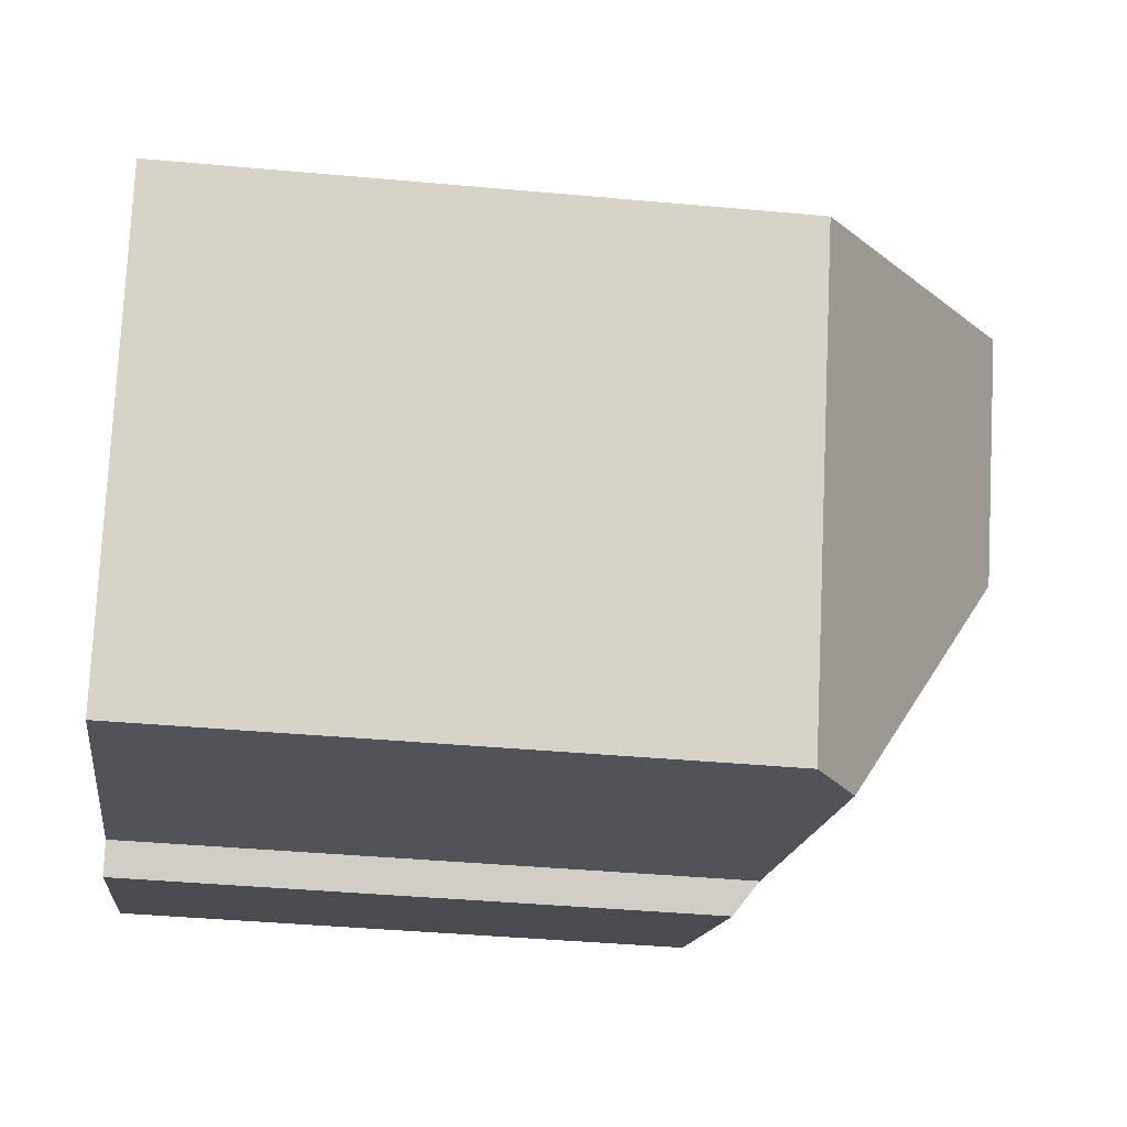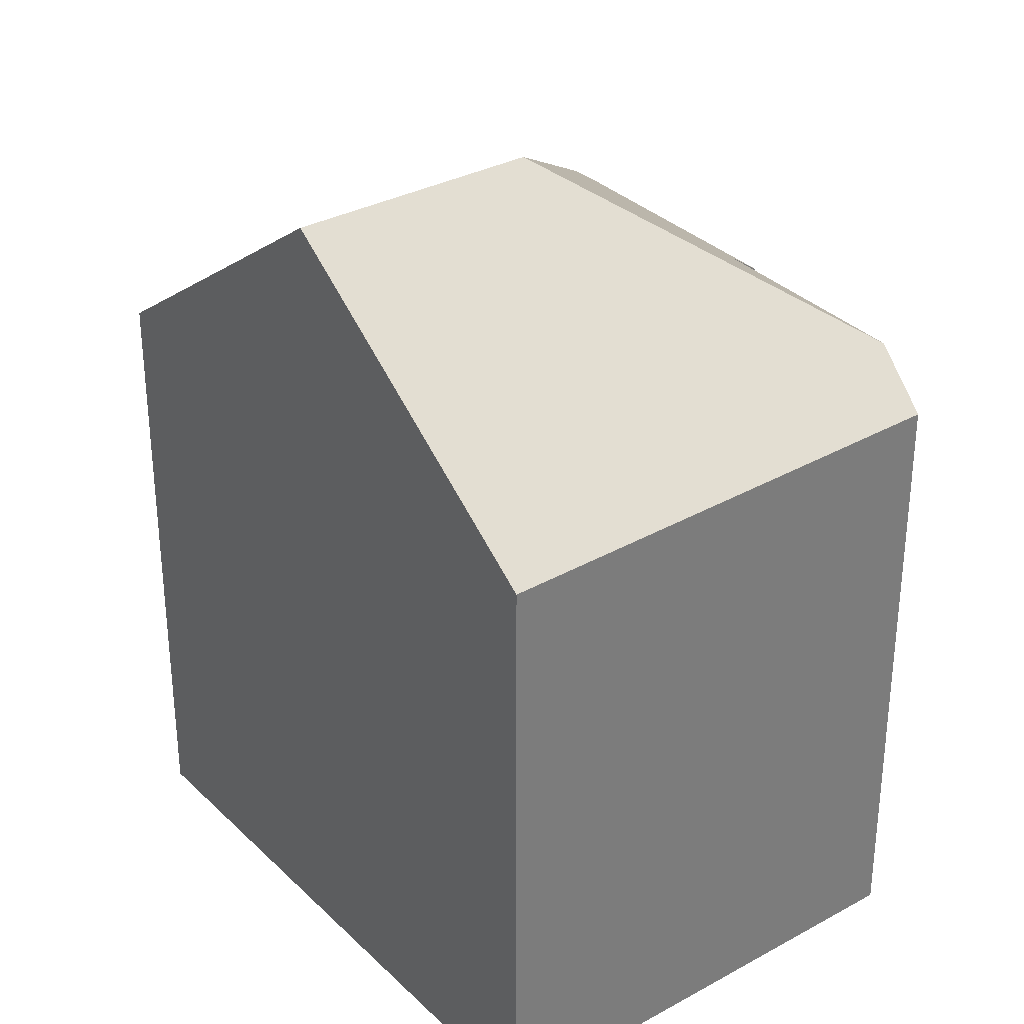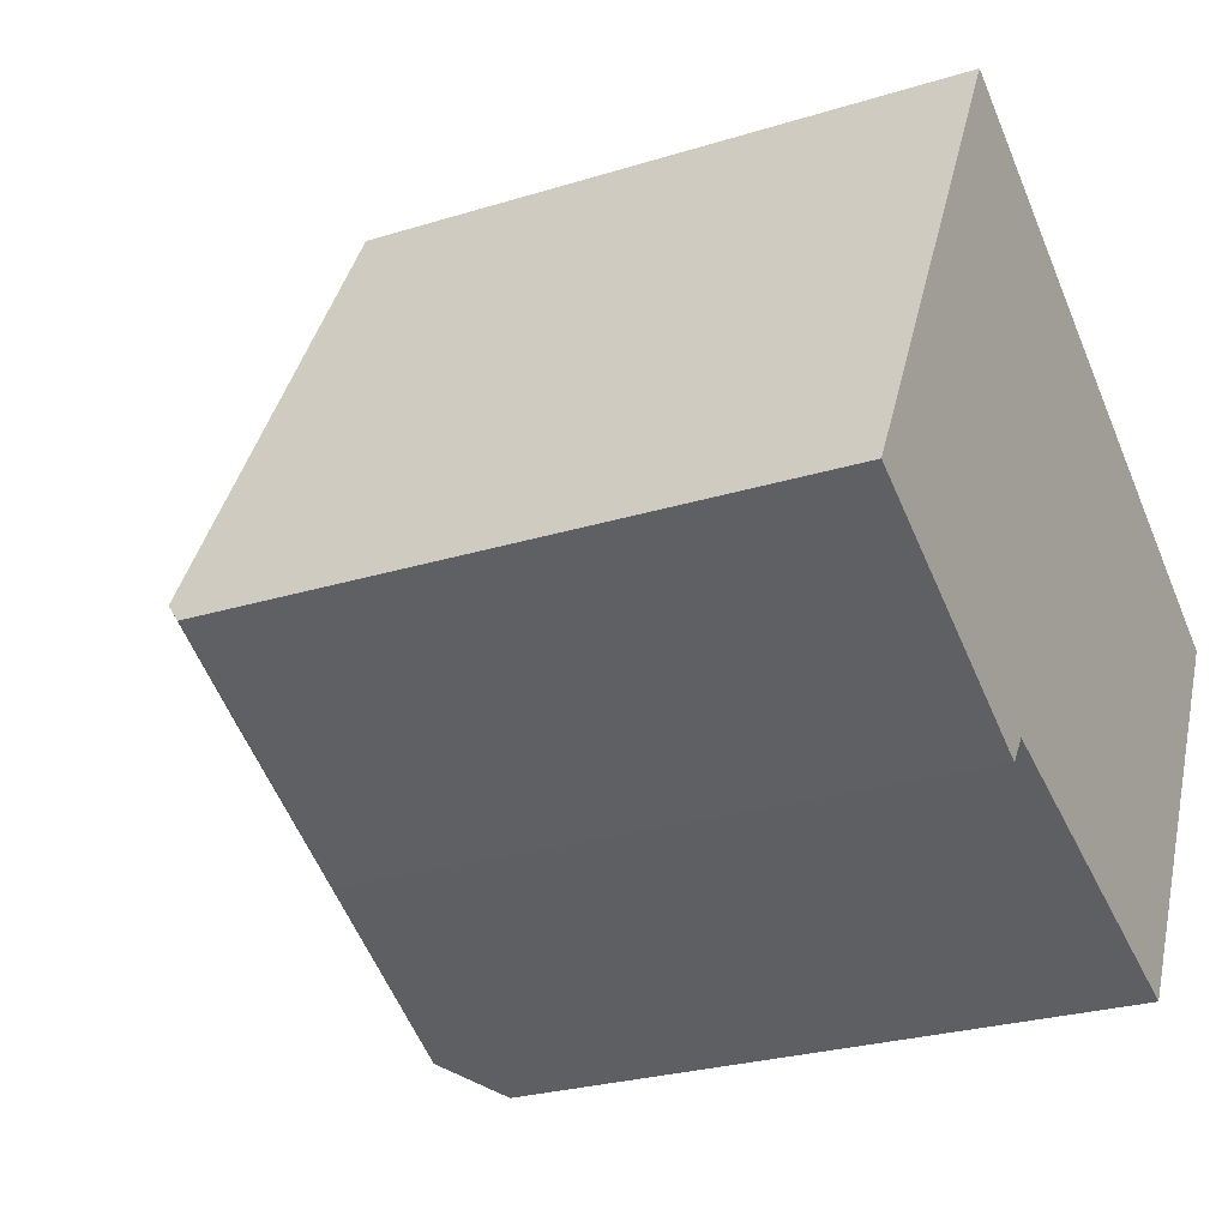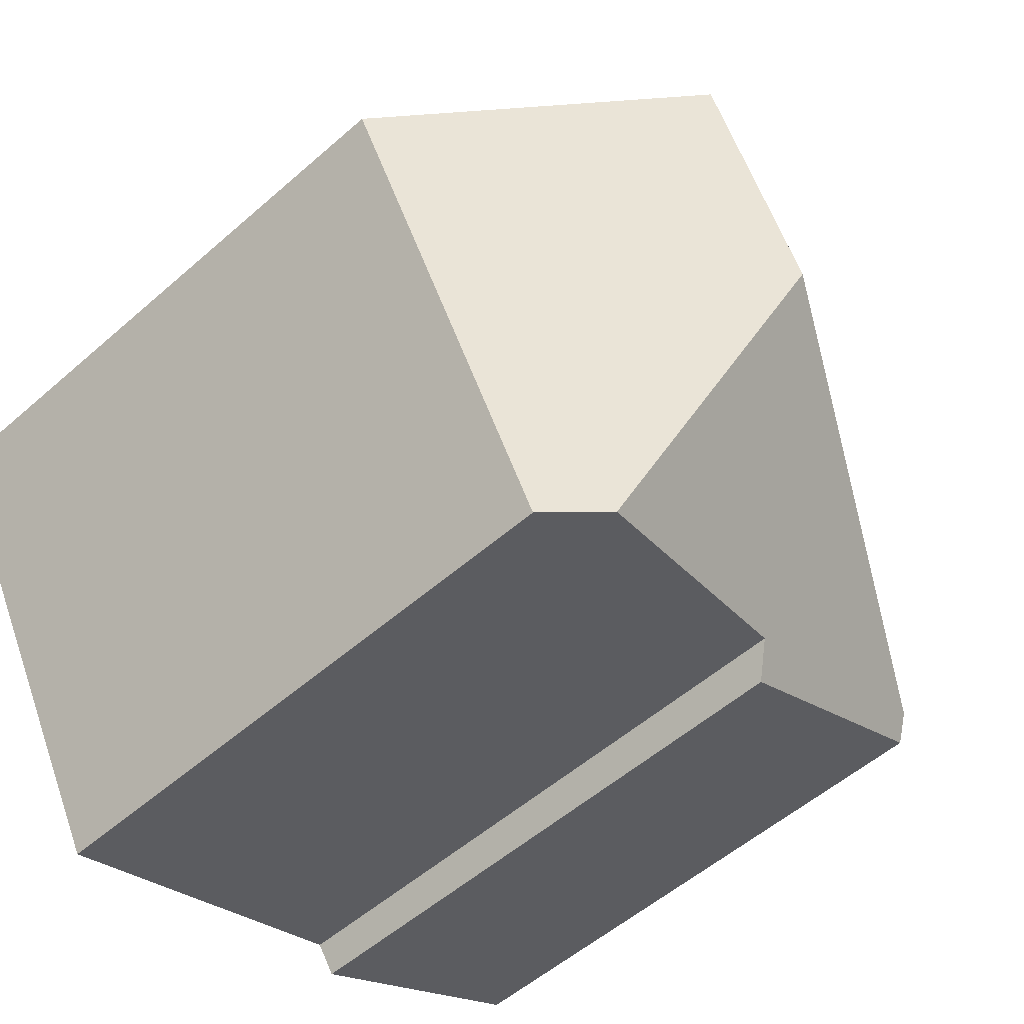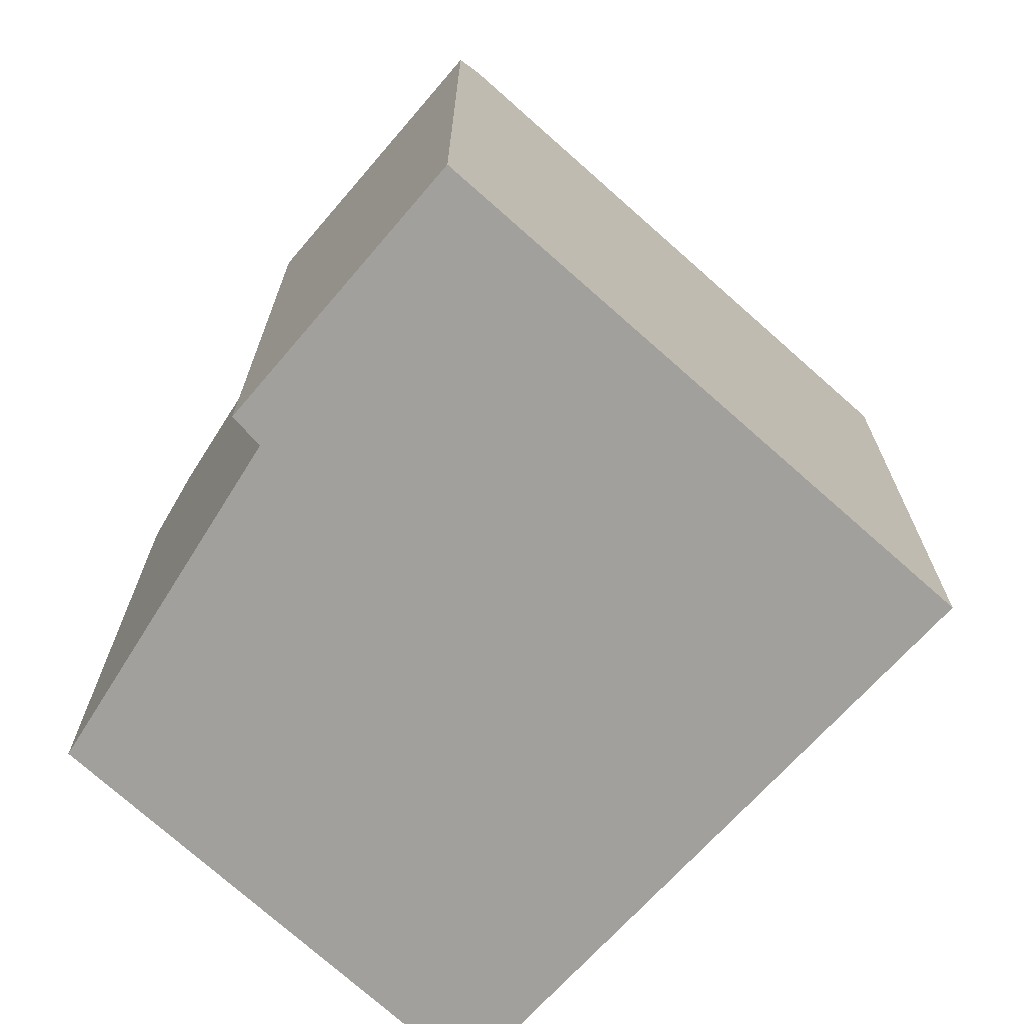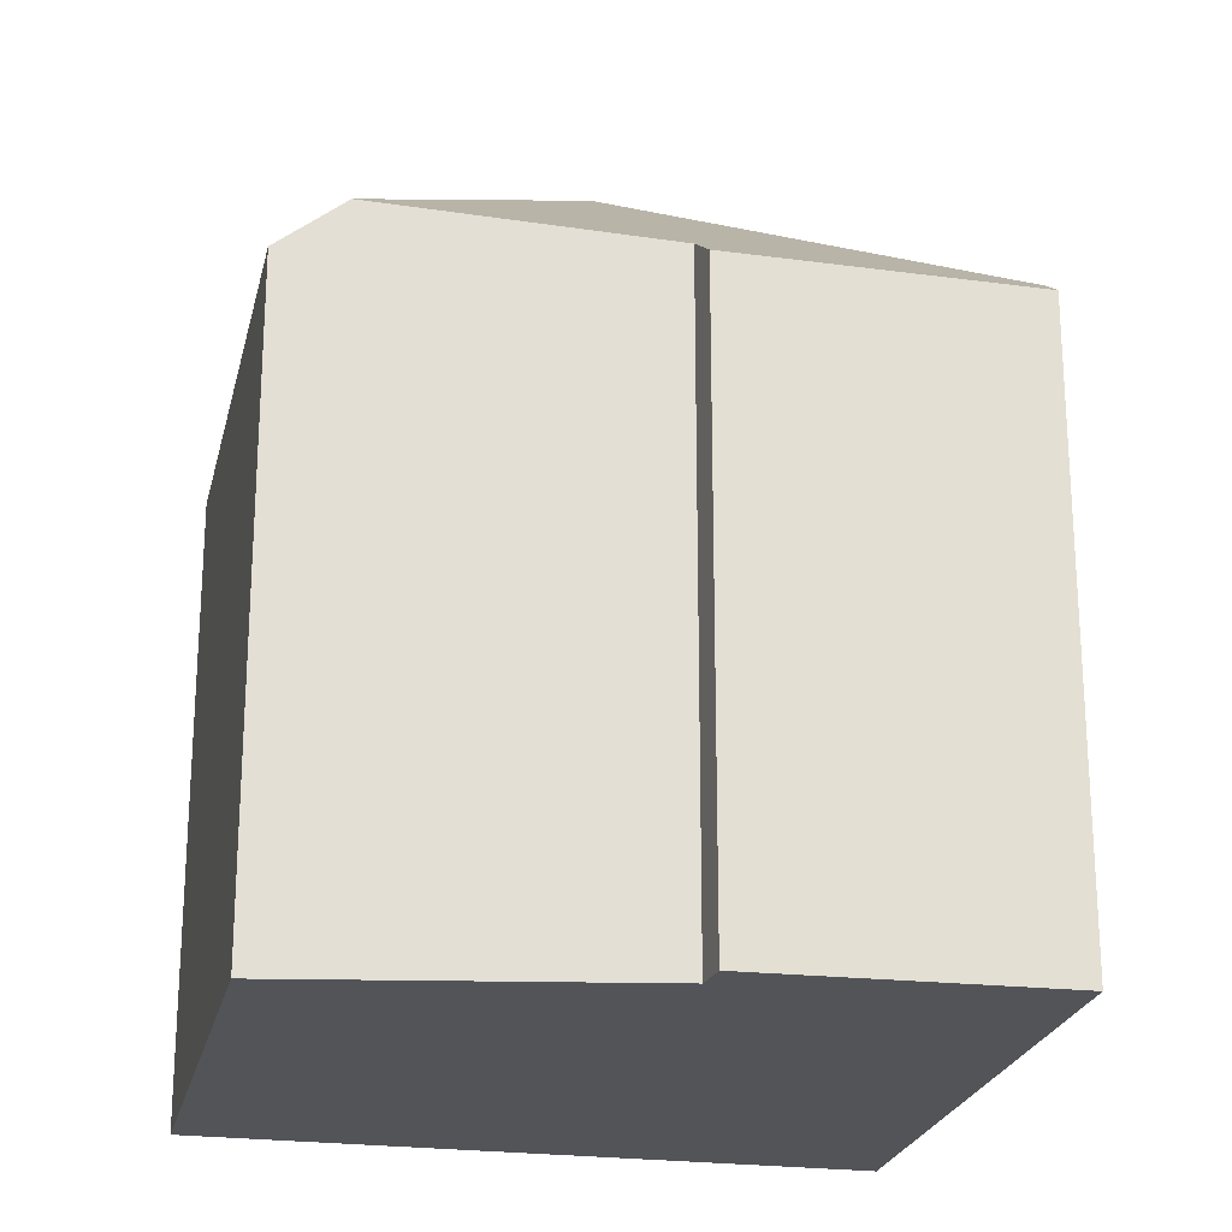
<metadata>
{"format":"obj","ext":"obj","renderer":"f3d","projection":"perspective","resolution":1024,"background":"white","views":[{"elev":-41.2,"azim":83.7,"up":"+Z"},{"elev":32.9,"azim":81.8,"up":"+Y"},{"elev":-26.3,"azim":-63.9,"up":"+Z"},{"elev":-54.2,"azim":132.9,"up":"+Z"},{"elev":-71.6,"azim":-103.3,"up":"+Y"},{"elev":-23.1,"azim":-163.4,"up":"+Y"}]}
</metadata>
<code>
v  9.816 18.45 3.273
v  6.297 13.46 11.65
v  12.47 18.45 8.188
v  0.273 13.46 0.505
v  4.361 13.46 8.066
v  12.69 18.27 8.066
v  18.69 13.43 4.706
v  12.01 14.56 -4.284
v  13.39 13.55 -4.752
v  12.46 14.22 -4.439
v  6.166 13.77 -2.301
v  5.856 13.39 -2.738
v  5.716 13.22 -2.936
v  0 13.06 7.996e-16
v  0.225 13.39 0.417
v  5.716 1.798e-16 -2.936
v  0 0 0
v  6.297 -7.131e-16 11.65
v  0.273 -3.092e-17 0.505
v  0.225 -2.553e-17 0.417
v  4.361 -4.939e-16 8.066
v  12.47 -5.014e-16 8.188
v  18.69 -2.882e-16 4.706
v  12.69 -4.939e-16 8.066
v  13.39 2.91e-16 -4.752
v  6.166 1.409e-16 -2.301
v  5.856 1.677e-16 -2.738
v  12.01 2.623e-16 -4.284
v  12.46 2.718e-16 -4.439
g defaultobject
f 1 2 3
f 2 1 4
f 2 4 5
f 6 1 3
f 1 6 7
f 1 7 8
f 8 7 9
f 8 9 10
f 11 1 8
f 1 11 4
f 4 11 12
f 4 12 13
f 4 13 14
f 4 14 15
f 16 14 13
f 14 16 17
f 15 5 4
f 5 15 14
f 5 14 2
f 2 14 17
f 2 17 18
f 18 17 19
f 19 17 20
f 18 19 21
f 2 6 3
f 6 2 7
f 7 2 18
f 7 18 22
f 7 22 23
f 23 22 24
f 7 25 9
f 25 7 23
f 26 12 11
f 12 26 13
f 13 26 16
f 16 26 27
f 10 11 8
f 11 10 9
f 11 9 25
f 11 25 28
f 11 28 26
f 28 25 29
f 24 25 23
f 25 24 22
f 25 22 18
f 25 18 29
f 29 18 28
f 28 18 26
f 26 18 21
f 26 21 19
f 26 19 27
f 27 19 16
f 16 19 17
f 17 19 20

</code>
